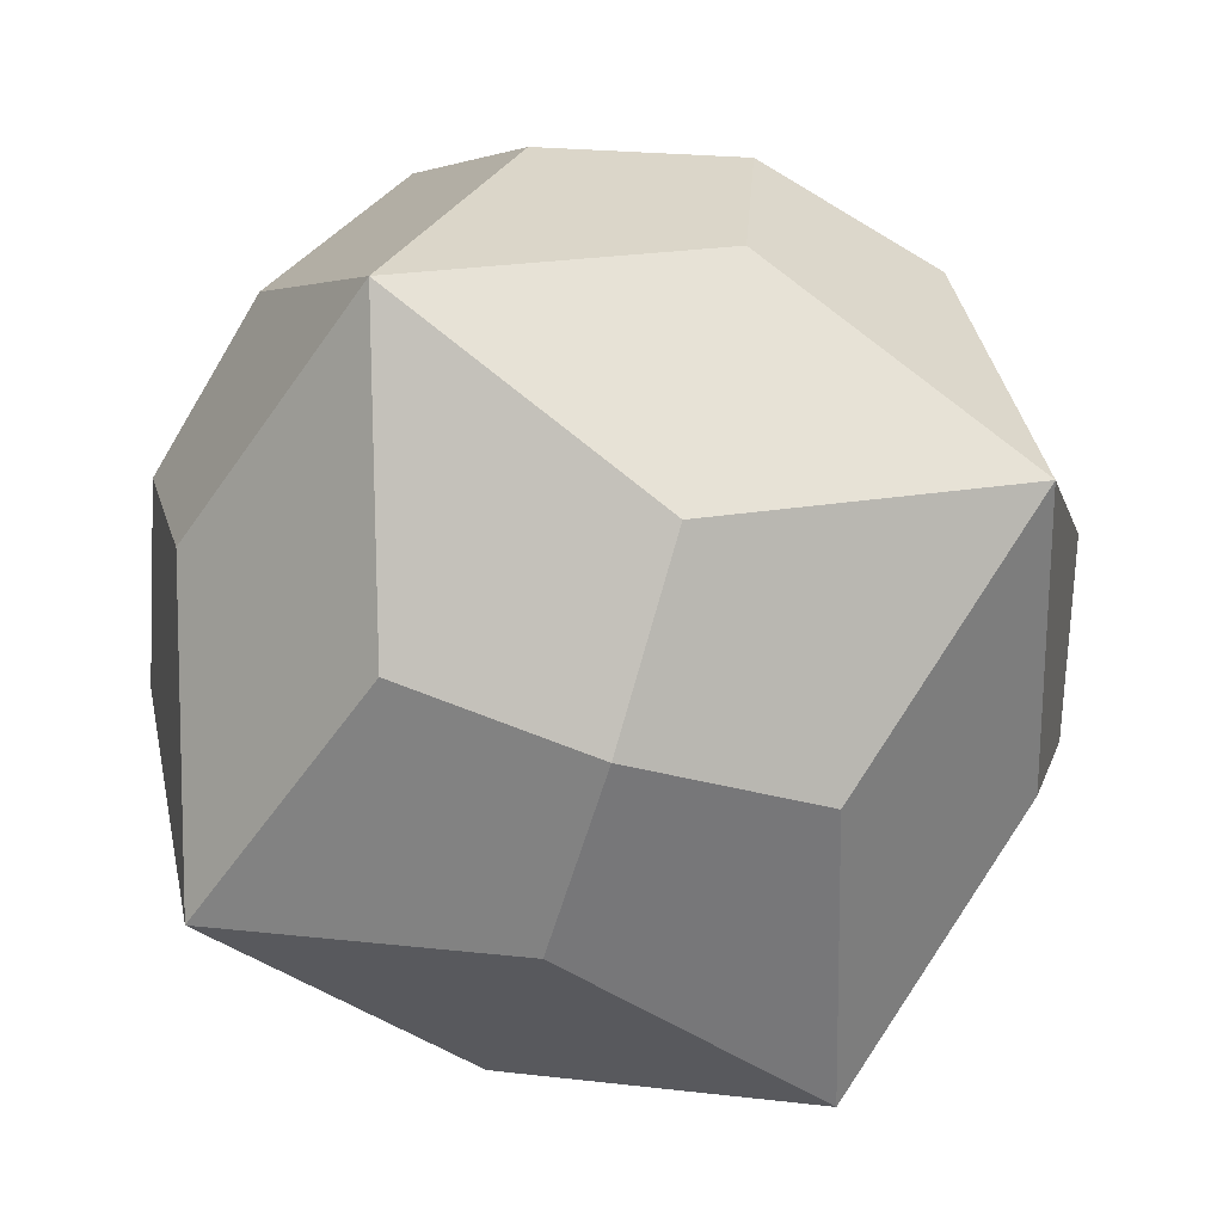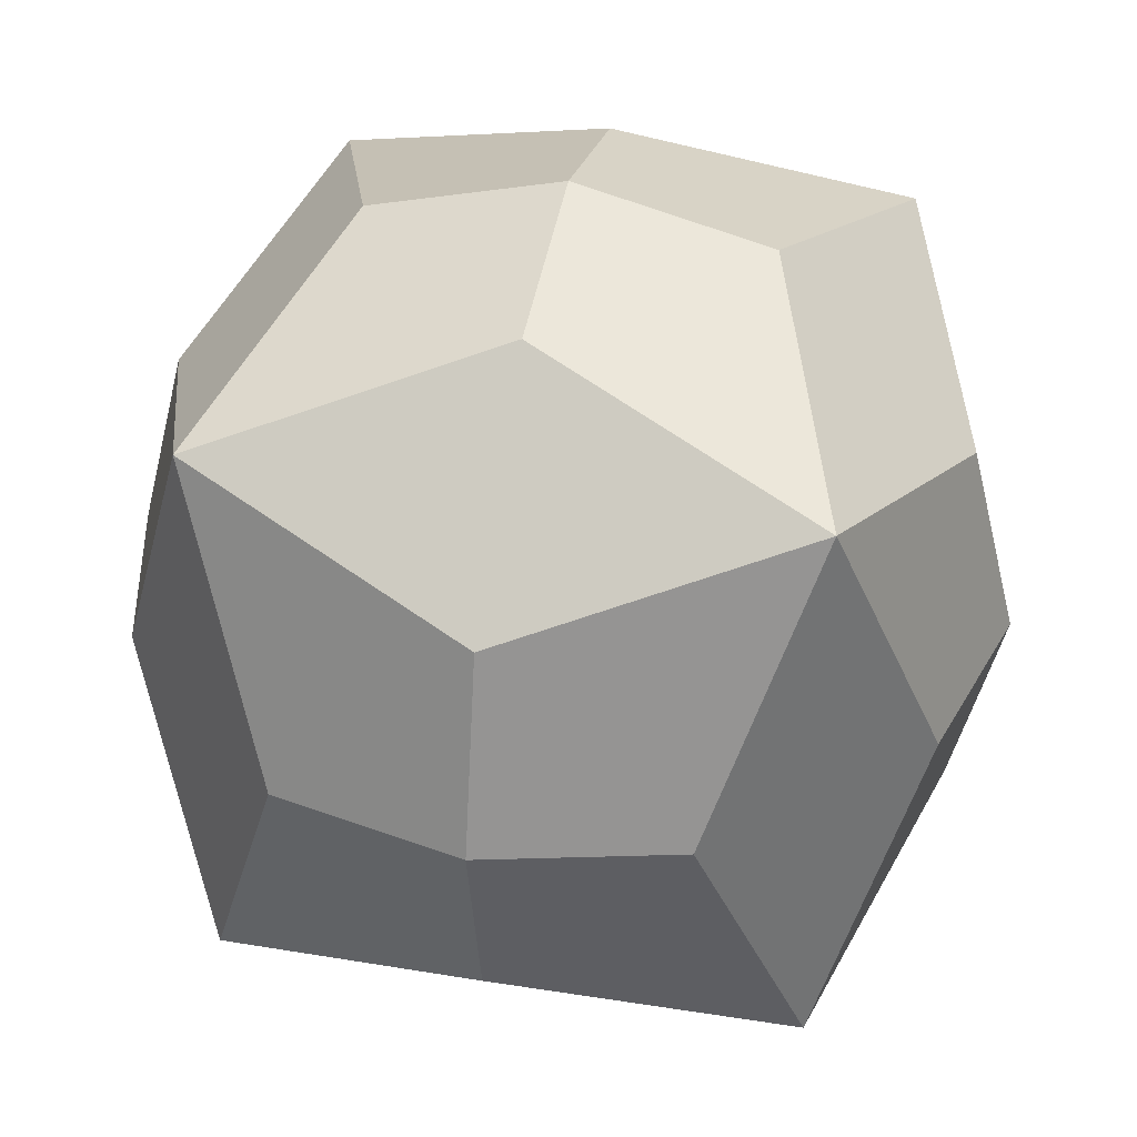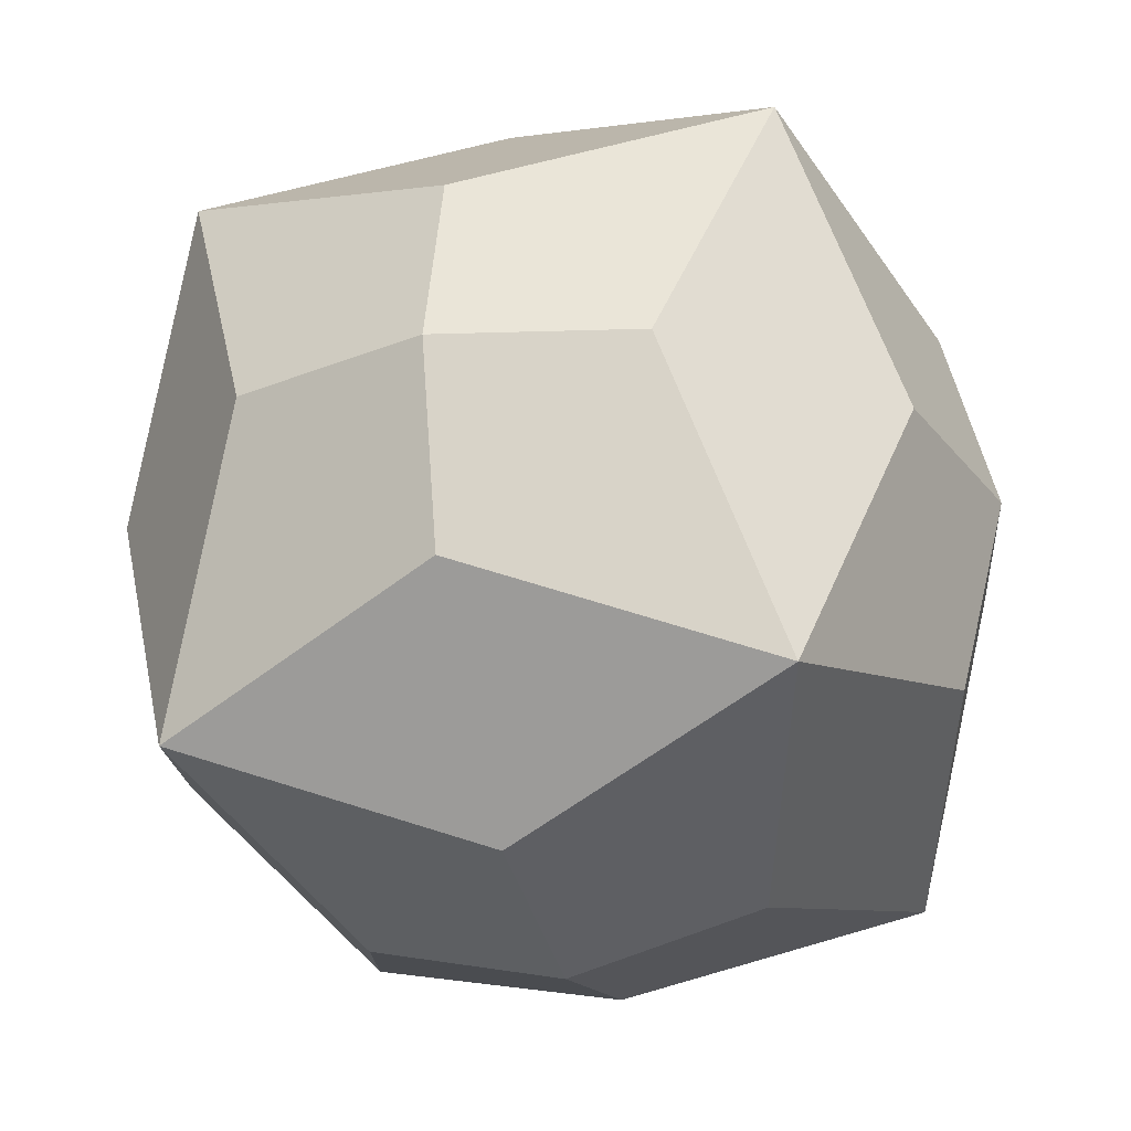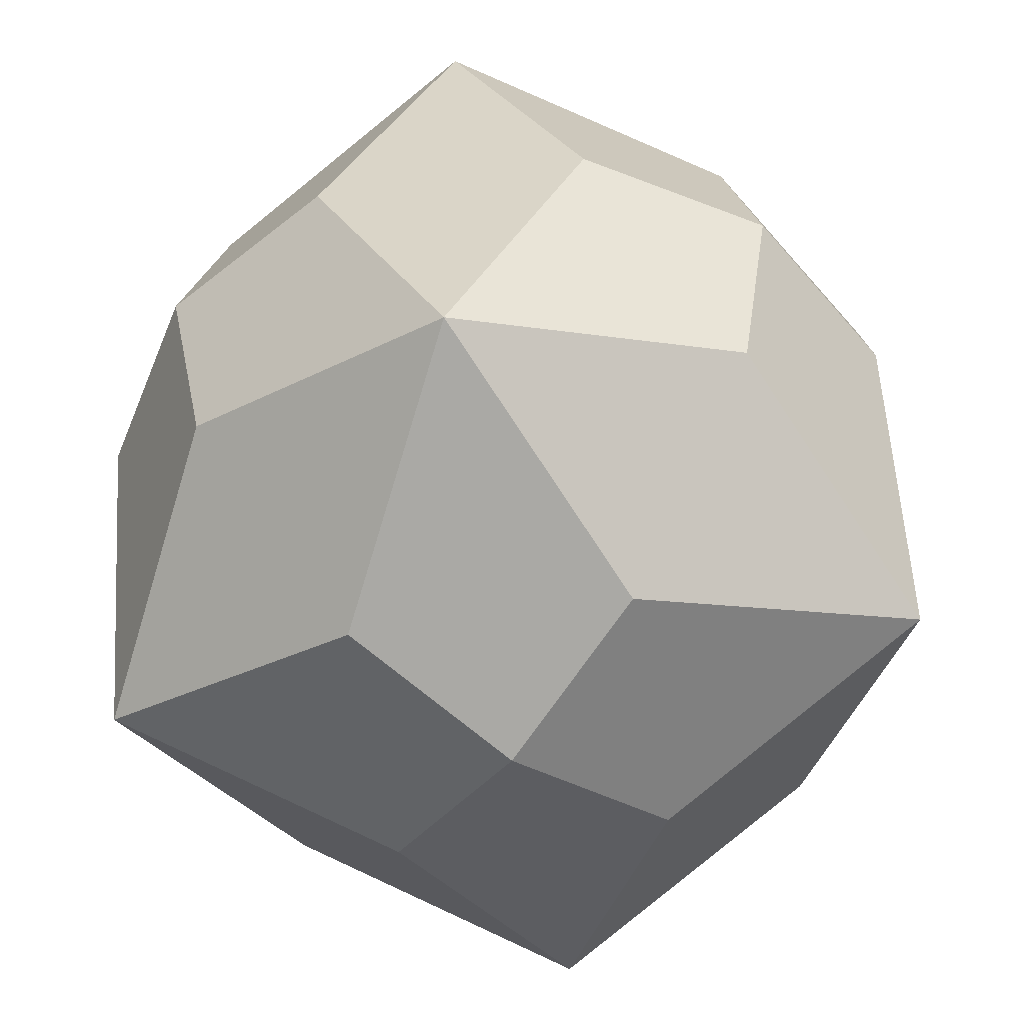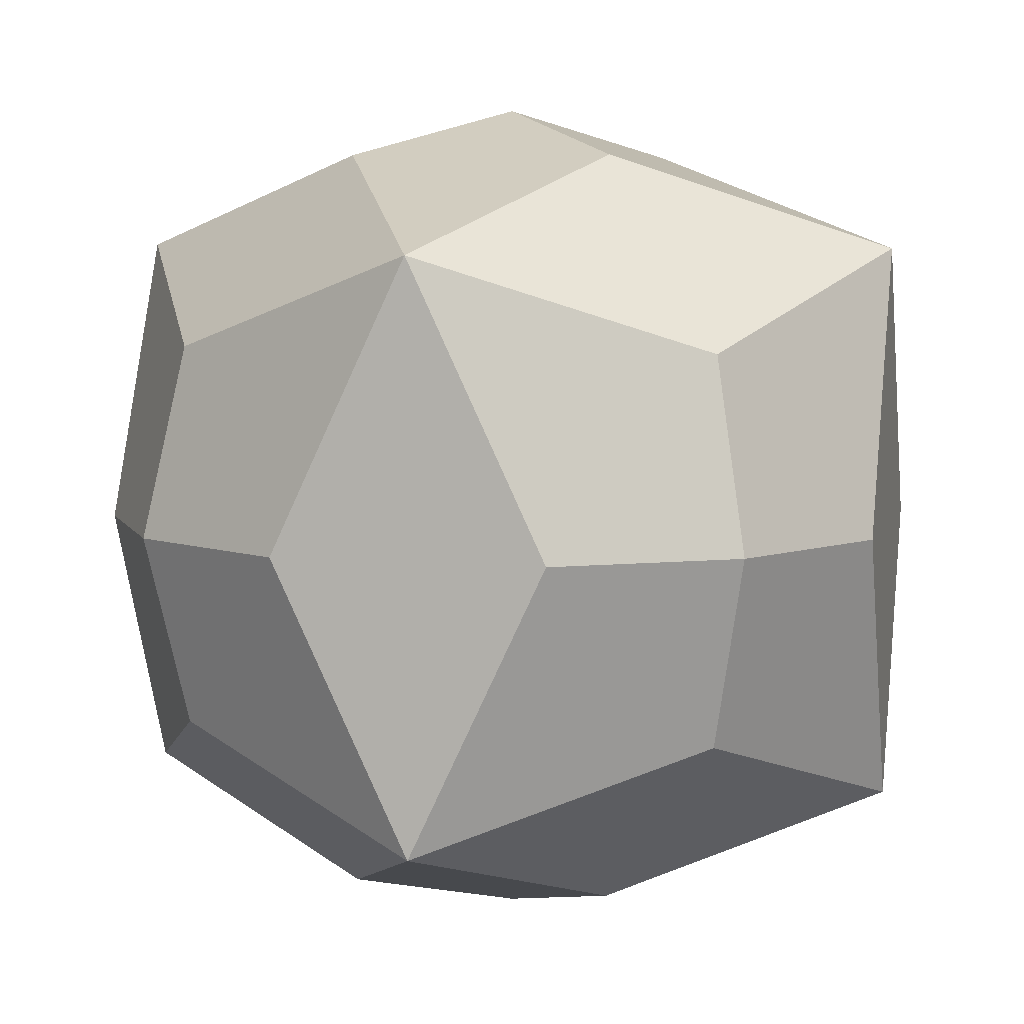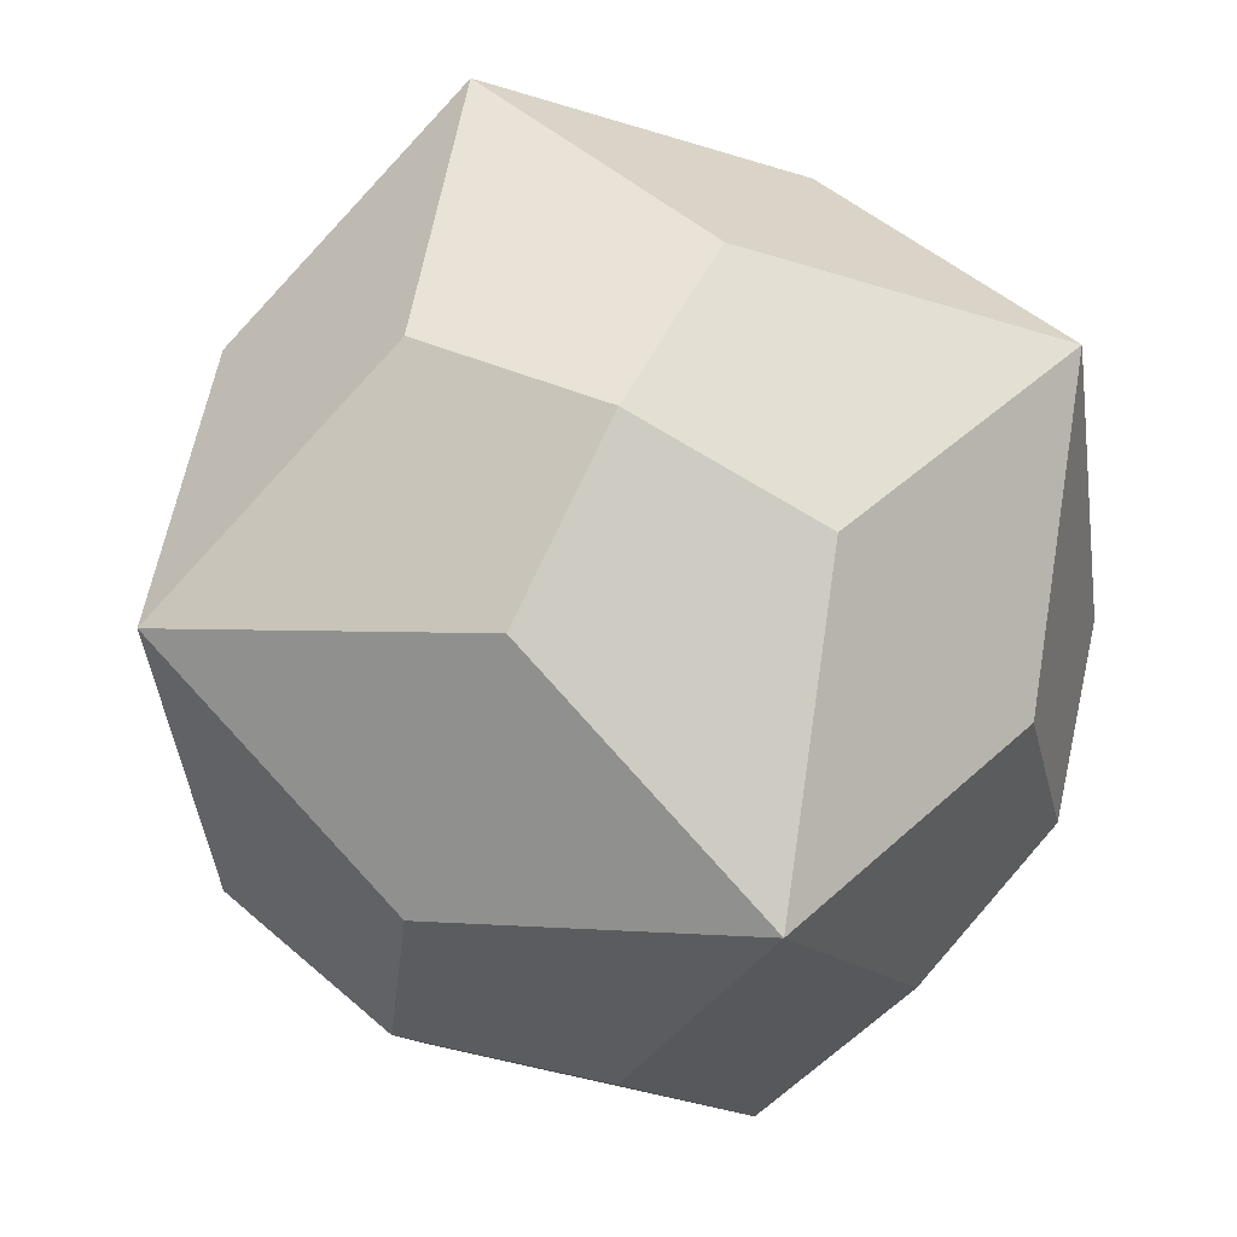
<metadata>
{"format":"obj","ext":"obj","renderer":"f3d","projection":"perspective","resolution":1024,"background":"white","views":[{"elev":-74.1,"azim":-16.8,"up":"+Z"},{"elev":36.7,"azim":-78.1,"up":"+Z"},{"elev":-28.8,"azim":16.6,"up":"+Y"},{"elev":-56.7,"azim":-126.2,"up":"+Y"},{"elev":6.9,"azim":59.2,"up":"+Z"},{"elev":67.5,"azim":-63.3,"up":"+Z"}]}
</metadata>
<code>
o Joined Truncated Octahedron
v 0 0 0
v 0 -0.7071 -0.1768
v 1.061 -1.061 -0.5303
v 0.7071 0 -0.1768
v 1.061 1.061 -0.5303
v 0 0.7071 -0.1768
v -1.061 1.061 -0.5303
v -0.7071 0 -0.1768
v -1.061 -1.061 -0.5303
v 0 0 -3.182
v 0 0.7071 -3.005
v 1.061 1.061 -2.652
v 0.7071 0 -3.005
v 1.061 -1.061 -2.652
v 0 -0.7071 -3.005
v -1.061 -1.061 -2.652
v -0.7071 0 -3.005
v -1.061 1.061 -2.652
v 1.591 0 -1.591
v 1.414 0 -2.298
v 1.414 0.7071 -1.591
v 1.414 0 -0.8839
v 1.414 -0.7071 -1.591
v -1.591 0 -1.591
v -1.414 0 -0.8839
v -1.414 0.7071 -1.591
v -1.414 0 -2.298
v -1.414 -0.7071 -1.591
v 0 1.591 -1.591
v -0.7071 1.414 -1.591
v 0 1.414 -0.8839
v 0.7071 1.414 -1.591
v 0 1.414 -2.298
v 0 -1.591 -1.591
v 0.7071 -1.414 -1.591
v 0 -1.414 -0.8839
v -0.7071 -1.414 -1.591
v 0 -1.414 -2.298
g Joined Truncated Octahedron
f 1 2 3 4
f 1 4 5 6
f 1 6 7 8
f 1 8 9 2
f 10 11 12 13
f 10 13 14 15
f 10 15 16 17
f 10 17 18 11
f 19 20 12 21
f 19 21 5 22
f 19 22 3 23
f 19 23 14 20
f 24 25 7 26
f 24 26 18 27
f 24 27 16 28
f 24 28 9 25
f 29 30 7 31
f 29 31 5 32
f 29 32 12 33
f 29 33 18 30
f 34 35 3 36
f 34 36 9 37
f 34 37 16 38
f 34 38 14 35
f 4 3 22 5
f 13 12 20 14
f 8 7 25 9
f 17 16 27 18
f 21 12 32 5
f 23 3 35 14
f 26 7 30 18
f 28 16 37 9
f 31 7 6 5
f 33 12 11 18
f 36 3 2 9
f 38 16 15 14

</code>
